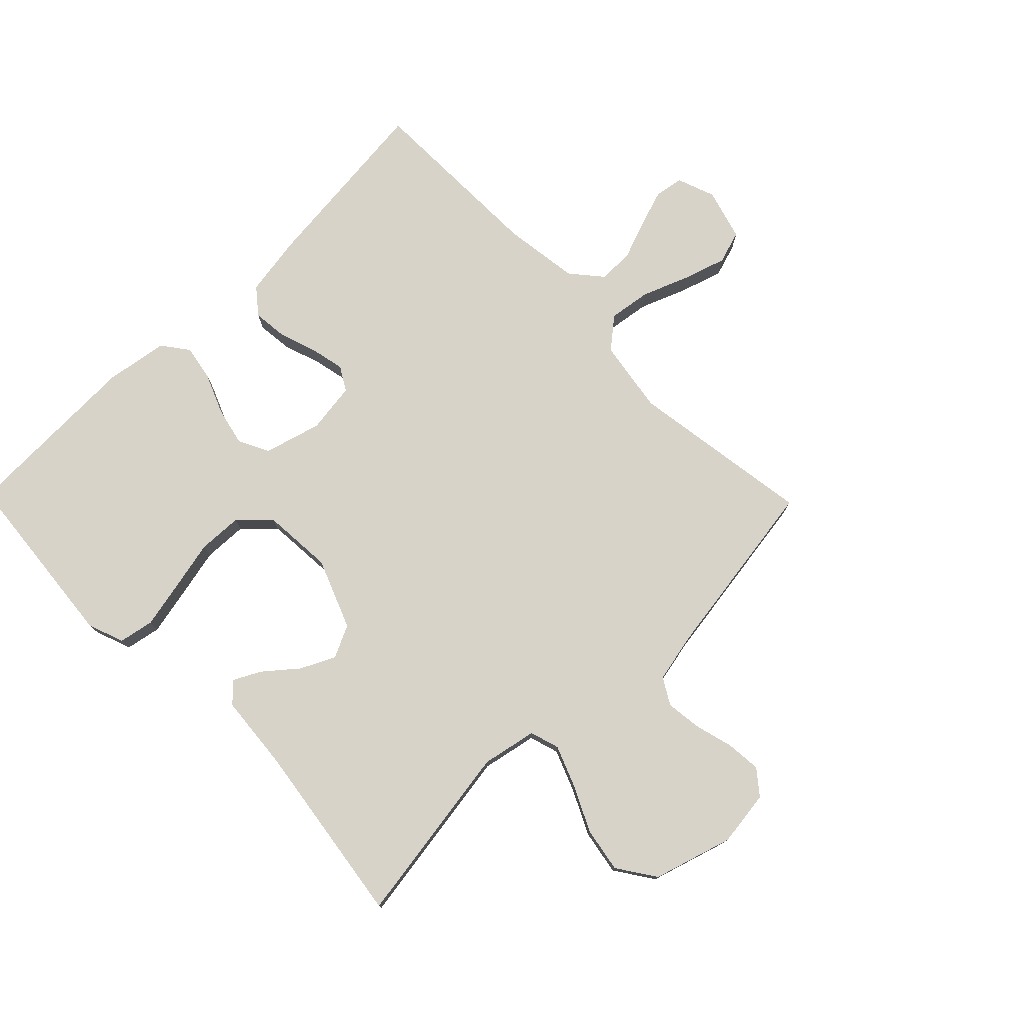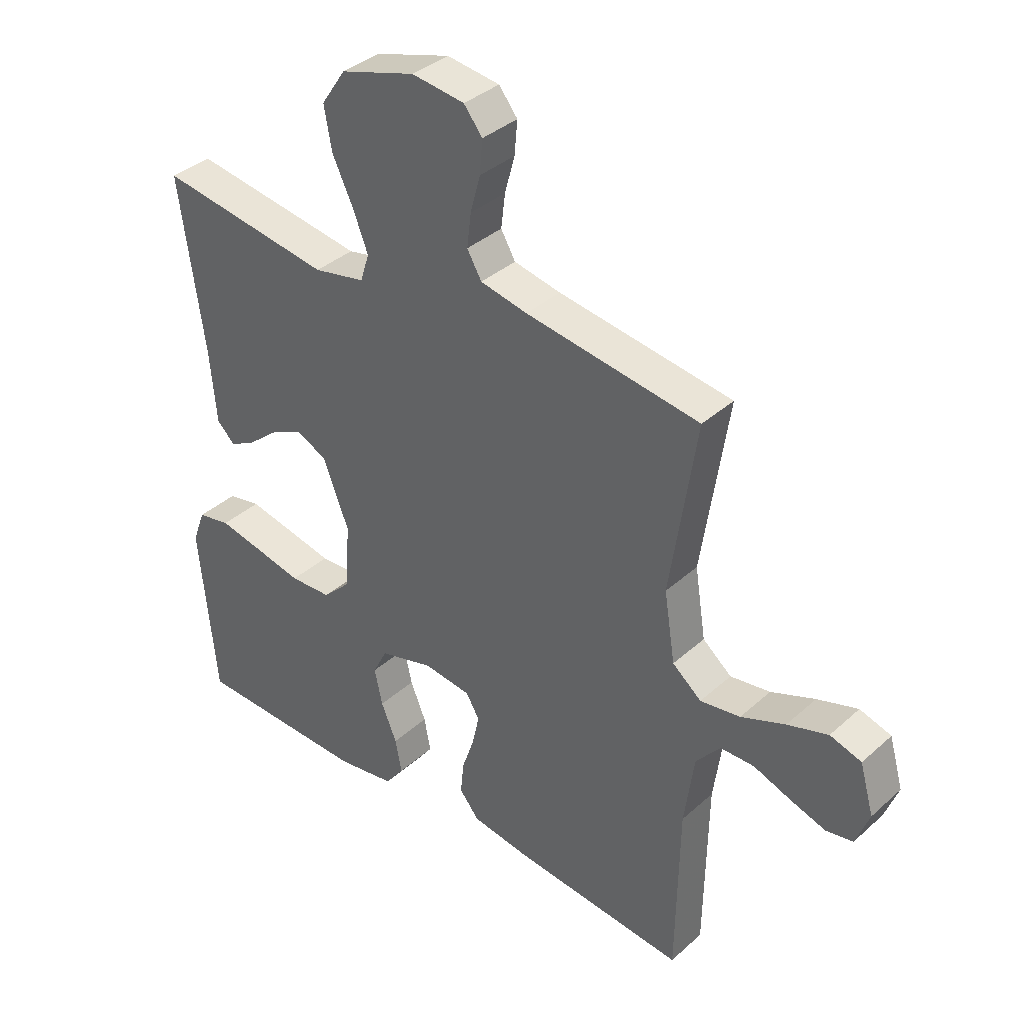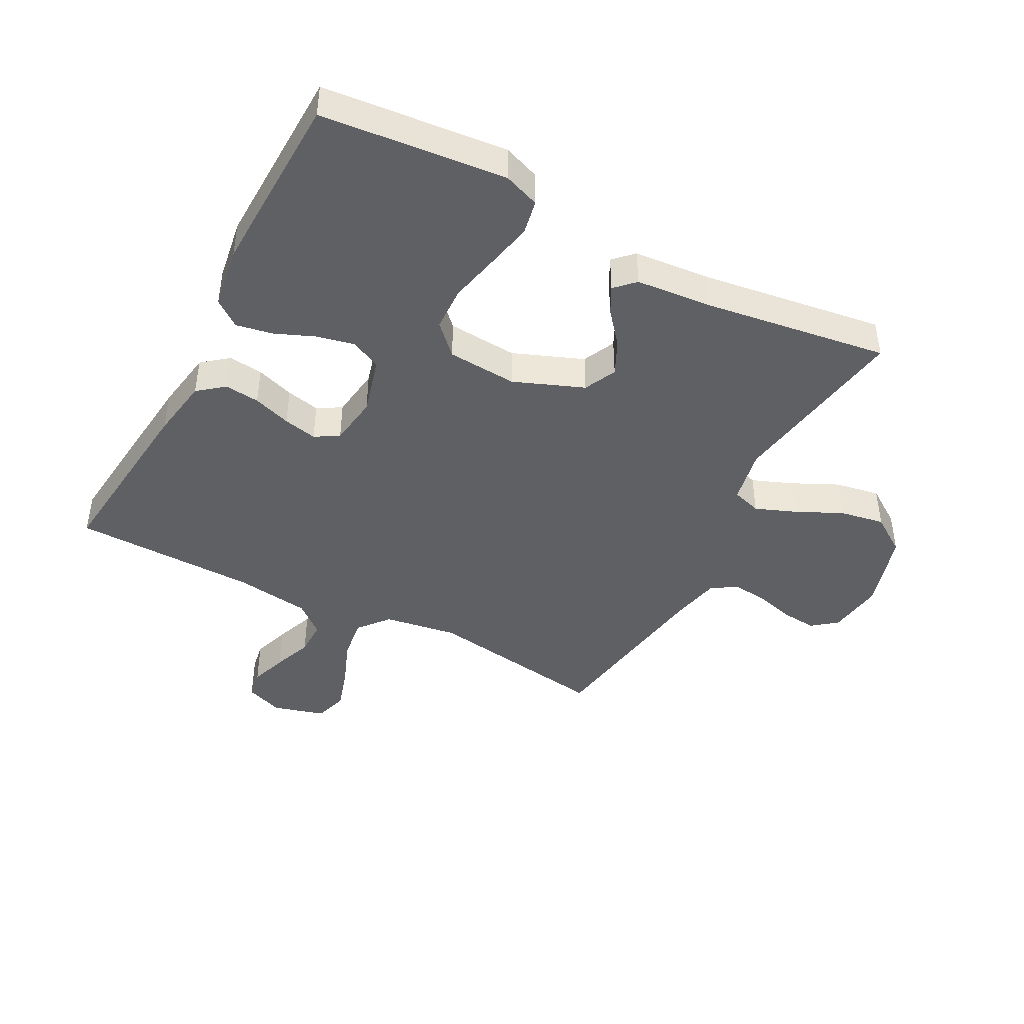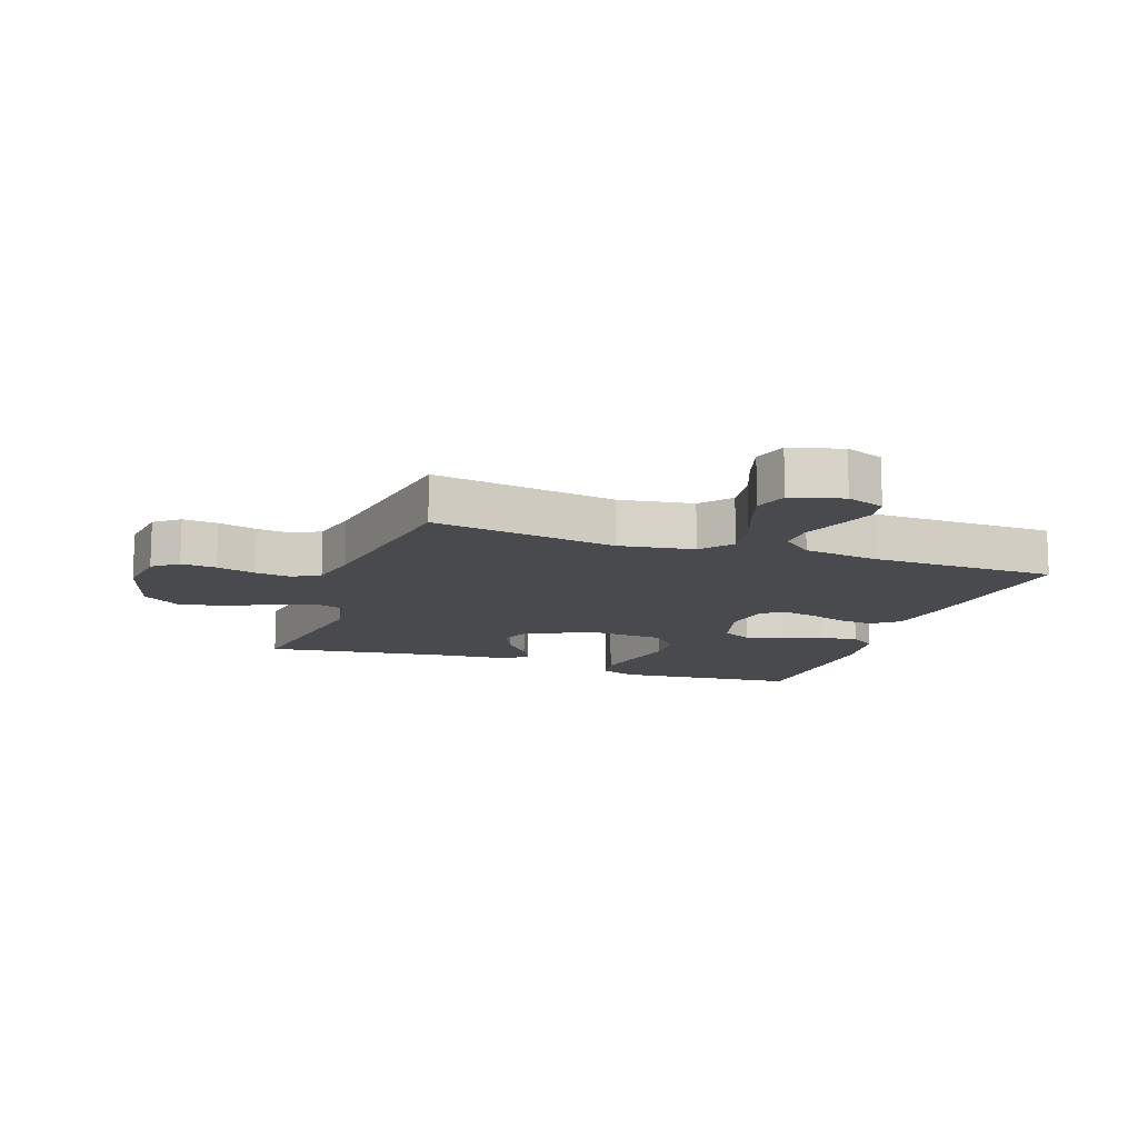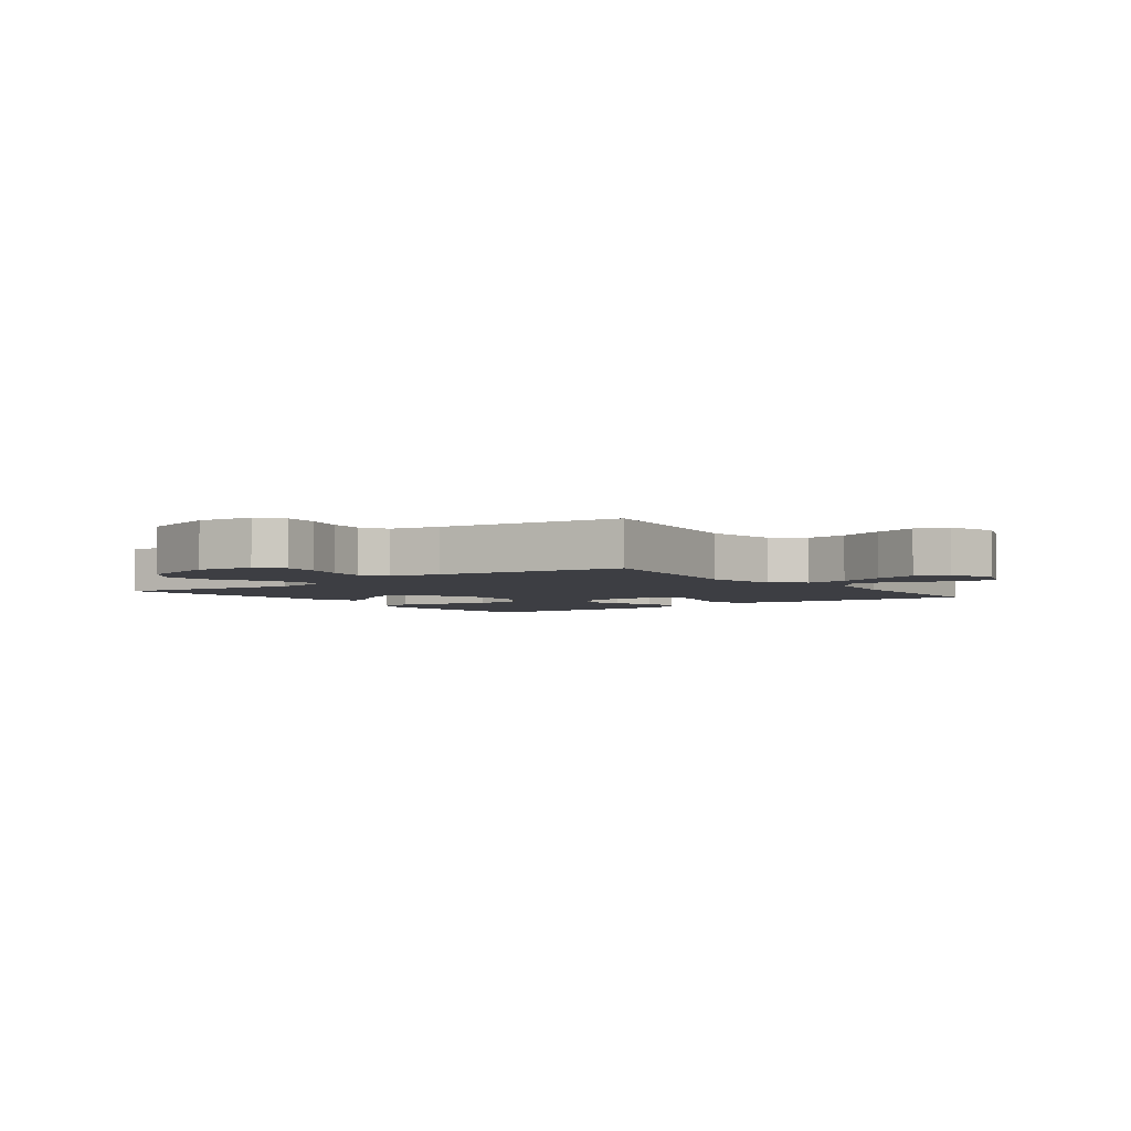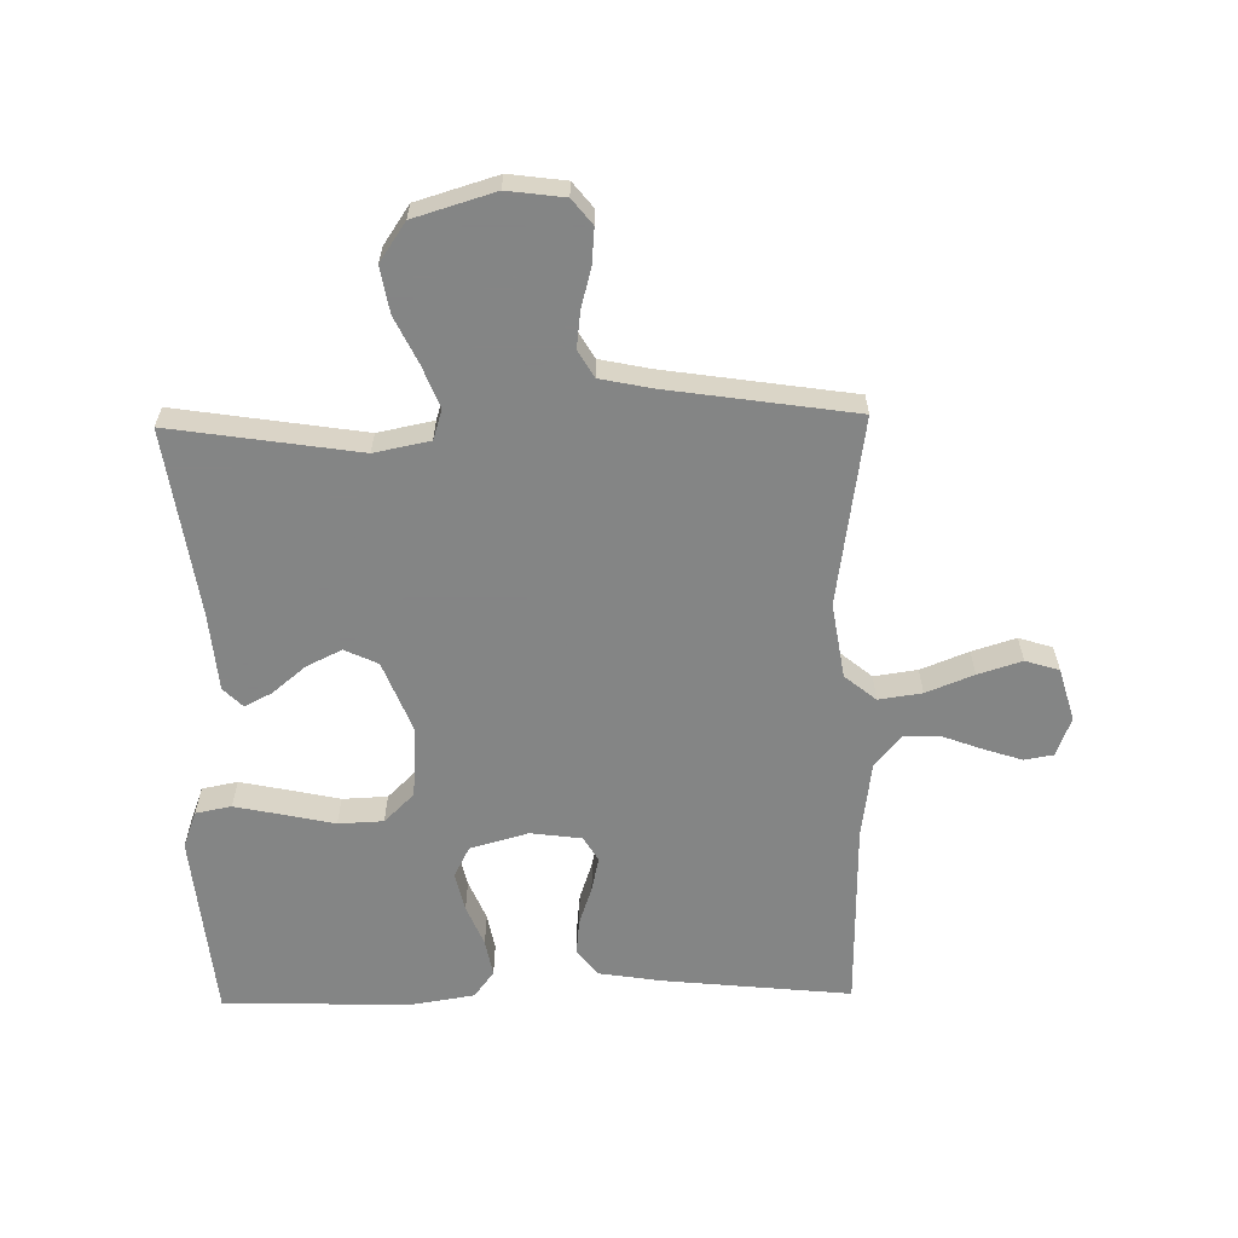
<metadata>
{"format":"obj","ext":"obj","renderer":"f3d","projection":"perspective","resolution":1024,"background":"white","views":[{"elev":76.9,"azim":-44.4,"up":"+Y"},{"elev":36.7,"azim":41.0,"up":"+Z"},{"elev":-43.5,"azim":-117.9,"up":"+Y"},{"elev":-12.9,"azim":70.5,"up":"+Y"},{"elev":-3.7,"azim":36.9,"up":"+Y"},{"elev":-61.6,"azim":1.1,"up":"+Y"}]}
</metadata>
<code>
v 0.5 0.07 0.5
v 0.455 0.07 0.2
v 0.474 0.07 0.08
v 0.524 0.07 0.039
v 0.593 0.07 0.049
v 0.669 0.07 0.079
v 0.739 0.07 0.101
v 0.793 0.07 0.084
v 0.817 0.07 0
v 0.794 0.07 -0.062
v 0.747 0.07 -0.07
v 0.686 0.07 -0.05
v 0.622 0.07 -0.026
v 0.564 0.07 -0.026
v 0.522 0.07 -0.076
v 0.505 0.07 -0.2
v 0.5 0.07 -0.5
v 0.2 0.07 -0.469
v 0.1 0.07 -0.453
v 0.066 0.07 -0.411
v 0.072 0.07 -0.354
v 0.093 0.07 -0.292
v 0.105 0.07 -0.237
v 0.082 0.07 -0.198
v 0 0.07 -0.187
v -0.093 0.07 -0.213
v -0.118 0.07 -0.262
v -0.104 0.07 -0.325
v -0.077 0.07 -0.39
v -0.066 0.07 -0.449
v -0.098 0.07 -0.492
v -0.2 0.07 -0.508
v -0.5 0.07 -0.5
v -0.529 0.07 -0.2
v -0.507 0.07 -0.141
v -0.45 0.07 -0.13
v -0.374 0.07 -0.146
v -0.292 0.07 -0.164
v -0.22 0.07 -0.161
v -0.172 0.07 -0.114
v -0.164 0.07 0
v -0.209 0.07 0.114
v -0.262 0.07 0.139
v -0.318 0.07 0.112
v -0.371 0.07 0.068
v -0.415 0.07 0.045
v -0.446 0.07 0.076
v -0.457 0.07 0.2
v -0.5 0.07 0.5
v -0.2 0.07 0.454
v -0.111 0.07 0.472
v -0.096 0.07 0.52
v -0.122 0.07 0.586
v -0.158 0.07 0.661
v -0.171 0.07 0.734
v -0.129 0.07 0.796
v 0 0.07 0.835
v 0.091 0.07 0.823
v 0.123 0.07 0.783
v 0.118 0.07 0.726
v 0.101 0.07 0.663
v 0.094 0.07 0.605
v 0.119 0.07 0.562
v 0.2 0.07 0.545
v 0.5 0 0.5
v 0.455 0 0.2
v 0.474 0 0.08
v 0.524 0 0.039
v 0.593 0 0.049
v 0.669 0 0.079
v 0.739 0 0.101
v 0.793 0 0.084
v 0.817 0 0
v 0.794 0 -0.062
v 0.747 0 -0.07
v 0.686 0 -0.05
v 0.622 0 -0.026
v 0.564 0 -0.026
v 0.522 0 -0.076
v 0.505 0 -0.2
v 0.5 0 -0.5
v 0.2 0 -0.469
v 0.1 0 -0.453
v 0.066 0 -0.411
v 0.072 0 -0.354
v 0.093 0 -0.292
v 0.105 0 -0.237
v 0.082 0 -0.198
v 0 0 -0.187
v -0.093 0 -0.213
v -0.118 0 -0.262
v -0.104 0 -0.325
v -0.077 0 -0.39
v -0.066 0 -0.449
v -0.098 0 -0.492
v -0.2 0 -0.508
v -0.5 0 -0.5
v -0.529 0 -0.2
v -0.507 0 -0.141
v -0.45 0 -0.13
v -0.374 0 -0.146
v -0.292 0 -0.164
v -0.22 0 -0.161
v -0.172 0 -0.114
v -0.164 0 0
v -0.209 0 0.114
v -0.262 0 0.139
v -0.318 0 0.112
v -0.371 0 0.068
v -0.415 0 0.045
v -0.446 0 0.076
v -0.457 0 0.2
v -0.5 0 0.5
v -0.2 0 0.454
v -0.111 0 0.472
v -0.096 0 0.52
v -0.122 0 0.586
v -0.158 0 0.661
v -0.171 0 0.734
v -0.129 0 0.796
v 0 0 0.835
v 0.091 0 0.823
v 0.123 0 0.783
v 0.118 0 0.726
v 0.101 0 0.663
v 0.094 0 0.605
v 0.119 0 0.562
v 0.2 0 0.545
f 59 60 61
f 58 59 61
f 57 58 61
f 56 57 61
f 55 56 61
f 54 55 61
f 53 54 61
f 52 53 61 62
f 51 52 62 63
f 48 49 50
f 48 50 51
f 47 48 51
f 46 47 51
f 45 46 51
f 44 45 51
f 51 63 64
f 44 51 64
f 43 44 64
f 36 37 38
f 35 36 38
f 34 35 38
f 33 34 38
f 32 33 38
f 31 32 38
f 30 31 38
f 29 30 38
f 28 29 38
f 27 28 38 39
f 26 27 39 40
f 20 21 22
f 19 20 22
f 18 19 22
f 17 18 22
f 16 17 22
f 15 16 22 23
f 14 15 23 24
f 11 12 13
f 10 11 13
f 9 10 13
f 8 9 13
f 7 8 13
f 6 7 13
f 5 6 13
f 4 5 13 14
f 14 24 25
f 4 14 25
f 3 4 25
f 64 1 2
f 43 64 2
f 42 43 2
f 26 40 41
f 25 26 41
f 25 41 42
f 3 25 42
f 2 3 42
f 125 124 123
f 125 123 122
f 125 122 121
f 125 121 120
f 125 120 119
f 125 119 118
f 125 118 117
f 126 125 117 116
f 127 126 116 115
f 114 113 112
f 115 114 112
f 115 112 111
f 115 111 110
f 115 110 109
f 115 109 108
f 128 127 115
f 128 115 108
f 128 108 107
f 102 101 100
f 102 100 99
f 102 99 98
f 102 98 97
f 102 97 96
f 102 96 95
f 102 95 94
f 102 94 93
f 102 93 92
f 103 102 92 91
f 104 103 91 90
f 86 85 84
f 86 84 83
f 86 83 82
f 86 82 81
f 86 81 80
f 87 86 80 79
f 88 87 79 78
f 77 76 75
f 77 75 74
f 77 74 73
f 77 73 72
f 77 72 71
f 77 71 70
f 77 70 69
f 78 77 69 68
f 89 88 78
f 89 78 68
f 89 68 67
f 66 65 128
f 66 128 107
f 66 107 106
f 105 104 90
f 105 90 89
f 106 105 89
f 106 89 67
f 106 67 66
f 1 65 66 2
f 2 66 67 3
f 3 67 68 4
f 4 68 69 5
f 5 69 70 6
f 6 70 71 7
f 7 71 72 8
f 8 72 73 9
f 9 73 74 10
f 10 74 75 11
f 11 75 76 12
f 12 76 77 13
f 13 77 78 14
f 14 78 79 15
f 15 79 80 16
f 16 80 81 17
f 17 81 82 18
f 18 82 83 19
f 19 83 84 20
f 20 84 85 21
f 21 85 86 22
f 22 86 87 23
f 23 87 88 24
f 24 88 89 25
f 25 89 90 26
f 26 90 91 27
f 27 91 92 28
f 28 92 93 29
f 29 93 94 30
f 30 94 95 31
f 31 95 96 32
f 32 96 97 33
f 33 97 98 34
f 34 98 99 35
f 35 99 100 36
f 36 100 101 37
f 37 101 102 38
f 38 102 103 39
f 39 103 104 40
f 40 104 105 41
f 41 105 106 42
f 42 106 107 43
f 43 107 108 44
f 44 108 109 45
f 45 109 110 46
f 46 110 111 47
f 47 111 112 48
f 48 112 113 49
f 49 113 114 50
f 50 114 115 51
f 51 115 116 52
f 52 116 117 53
f 53 117 118 54
f 54 118 119 55
f 55 119 120 56
f 56 120 121 57
f 57 121 122 58
f 58 122 123 59
f 59 123 124 60
f 60 124 125 61
f 61 125 126 62
f 62 126 127 63
f 63 127 128 64
f 64 128 65 1

</code>
